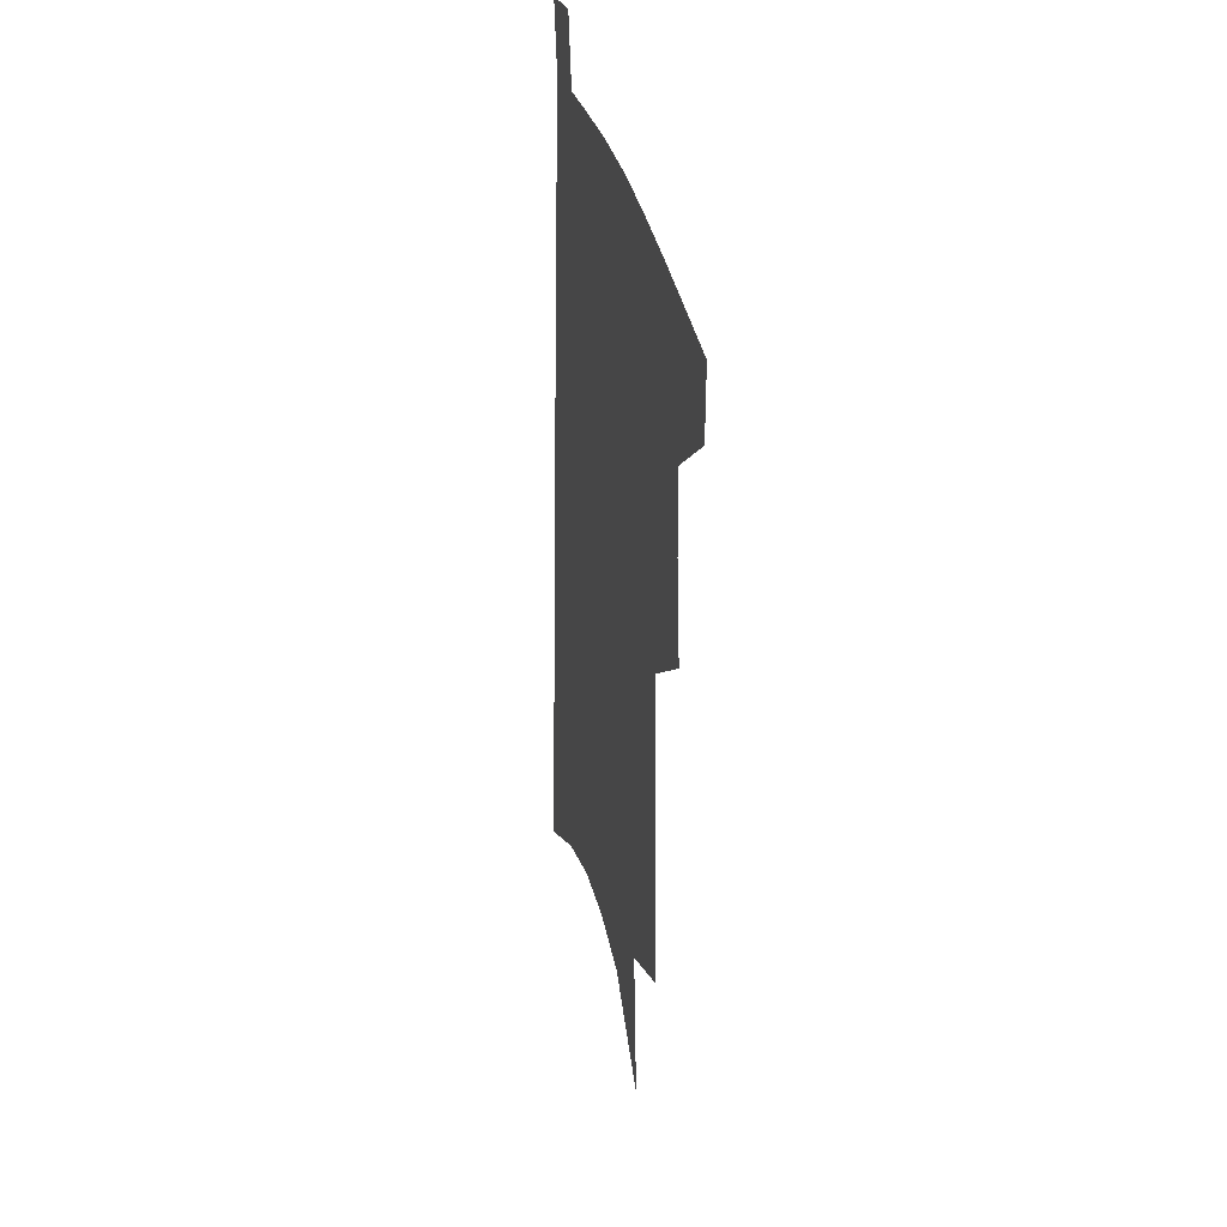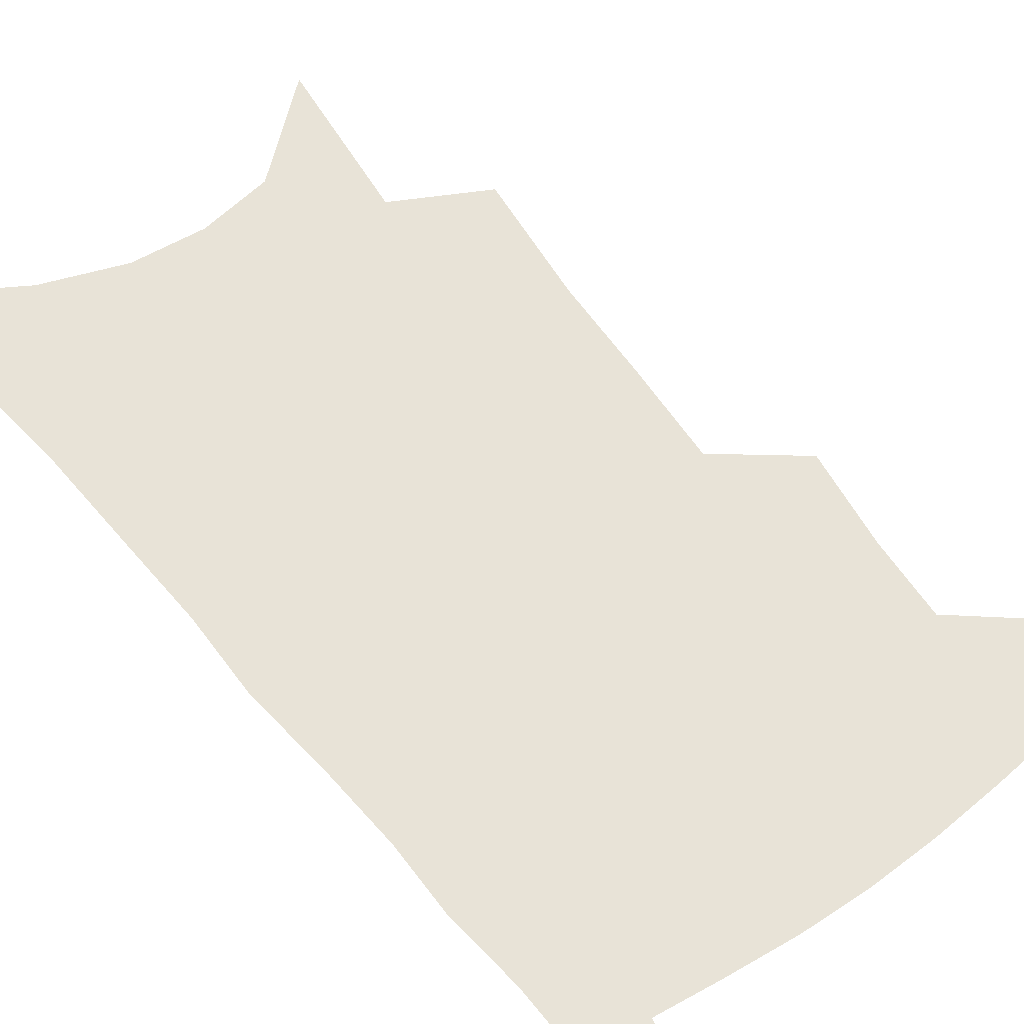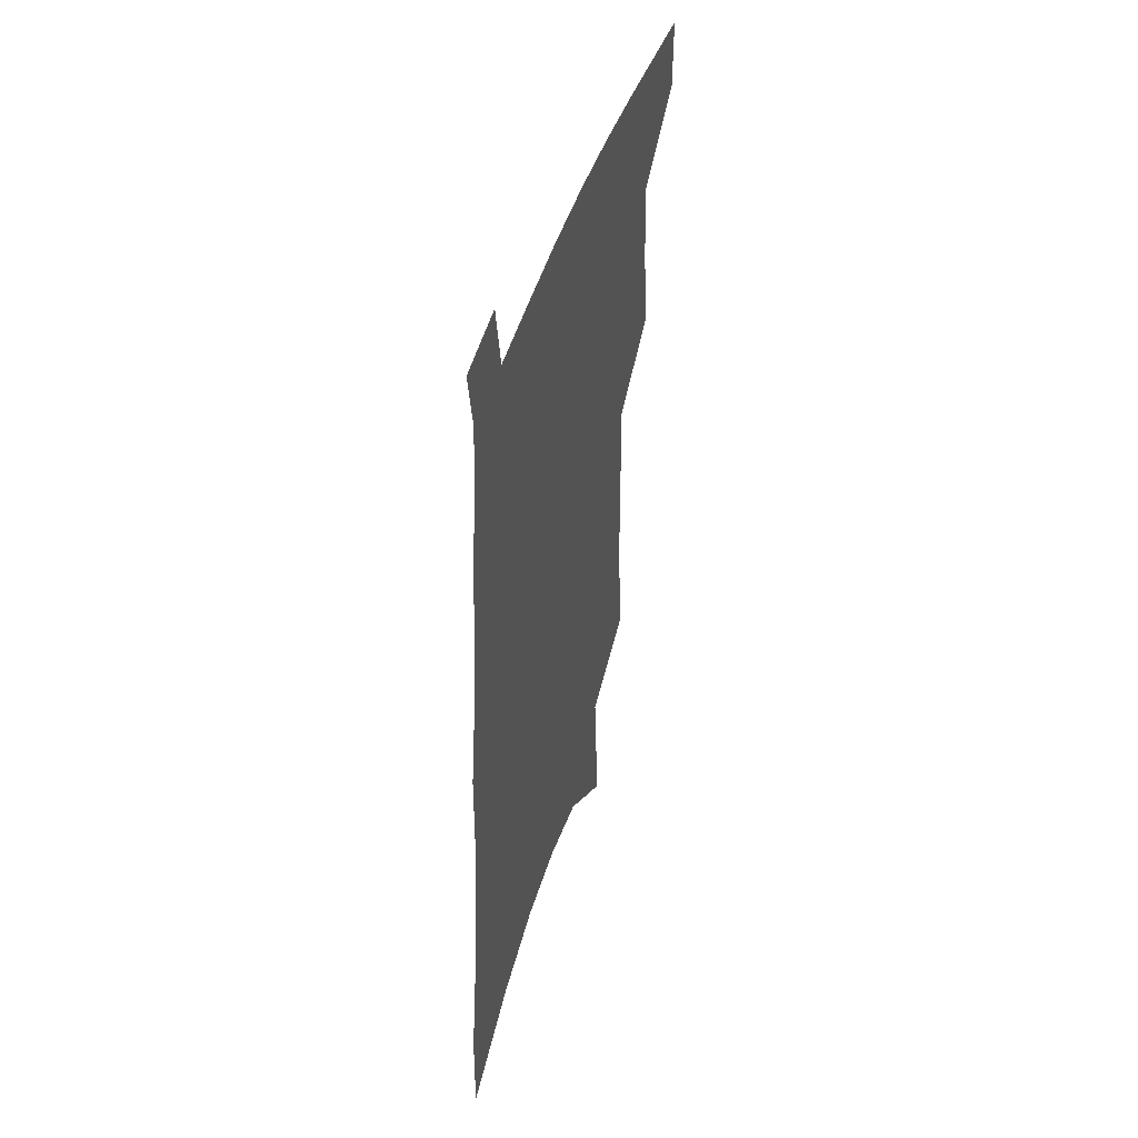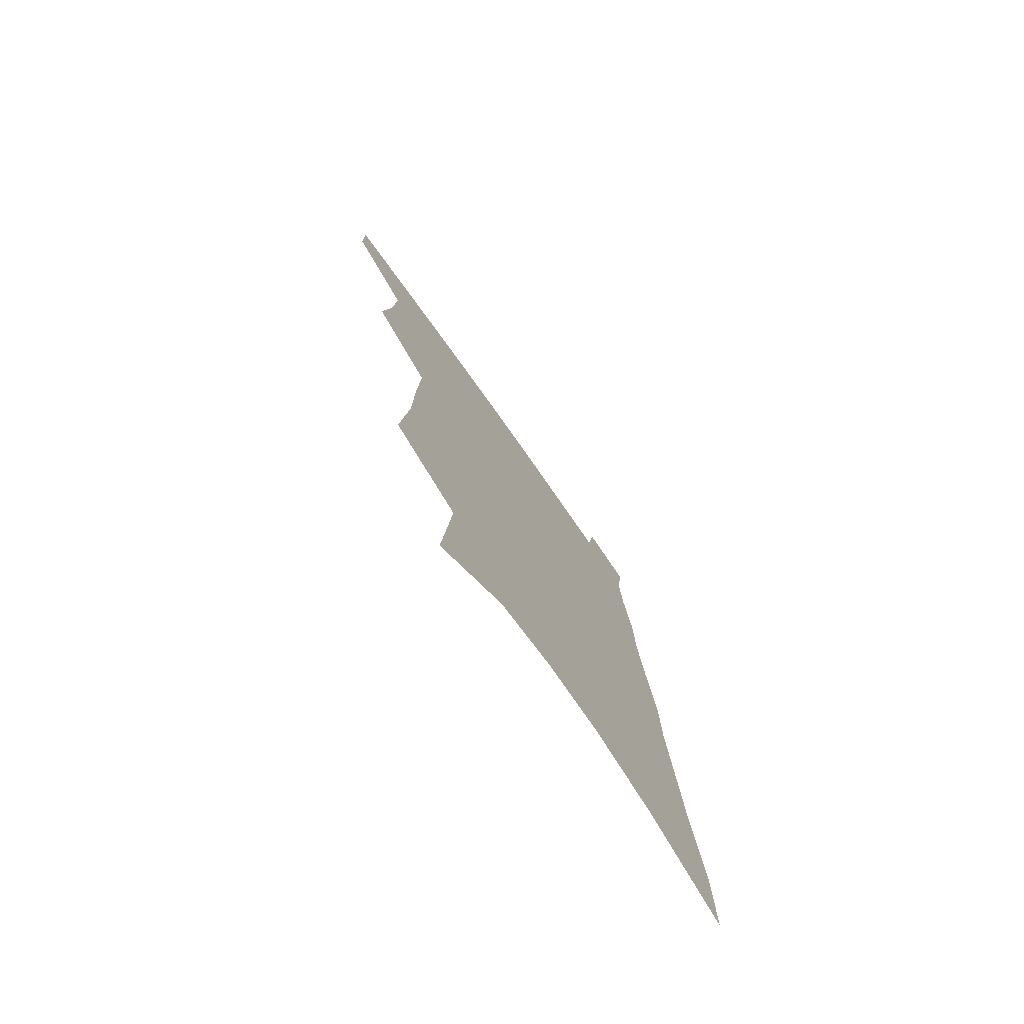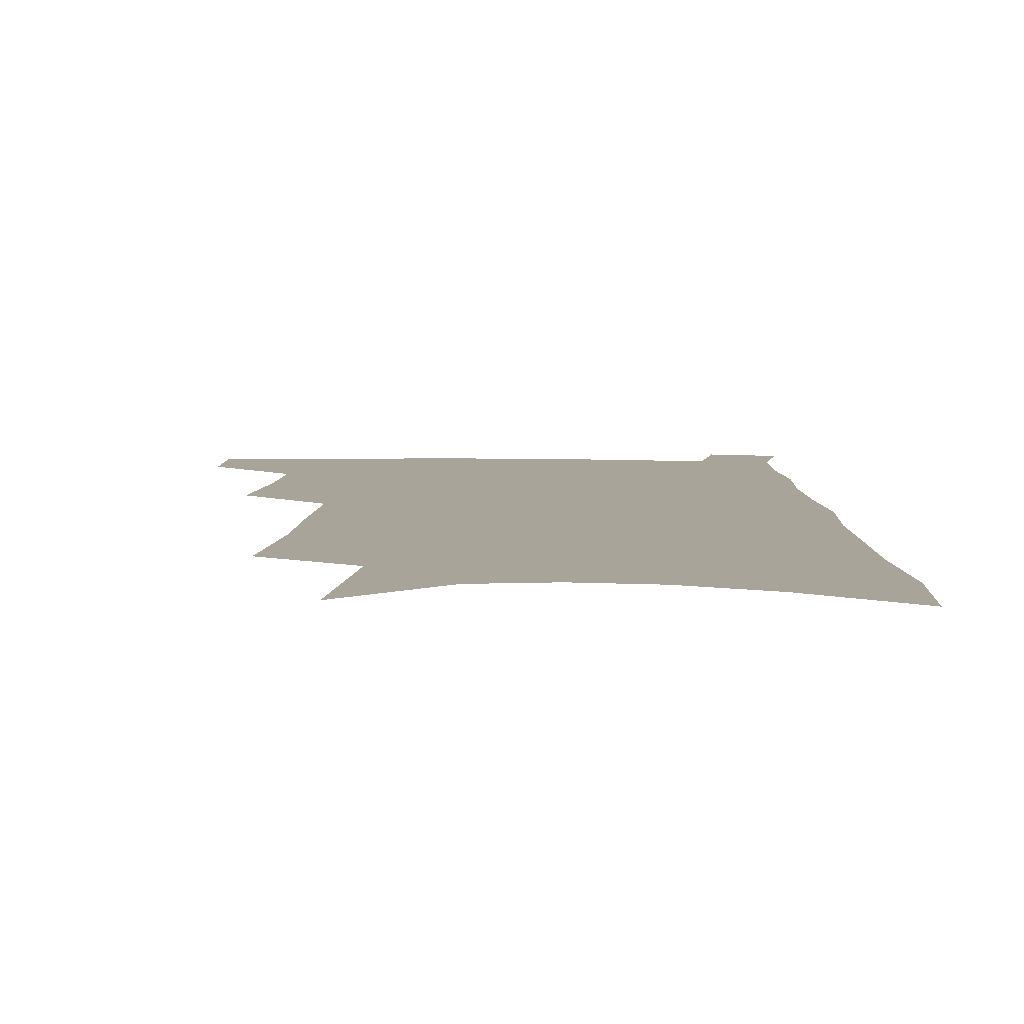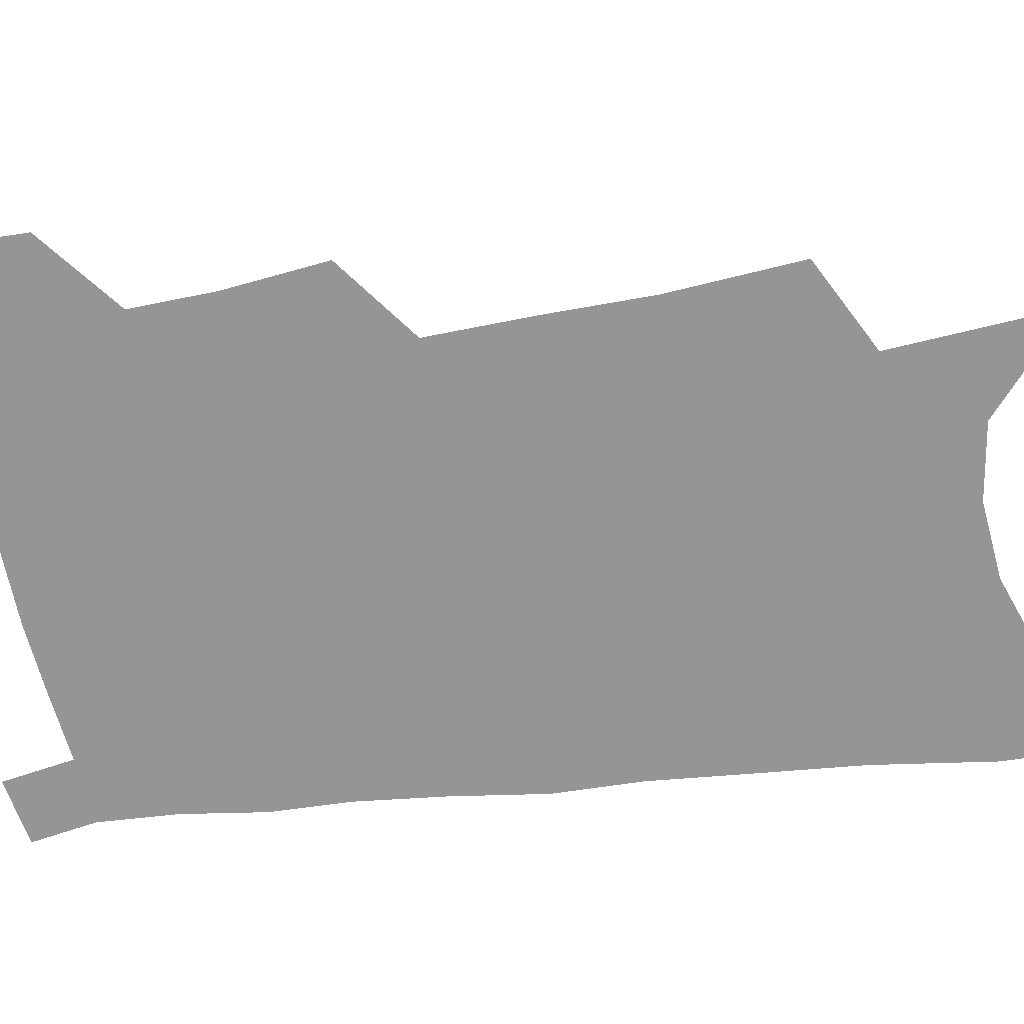
<metadata>
{"format":"obj","ext":"obj","renderer":"f3d","projection":"perspective","resolution":1024,"background":"white","views":[{"elev":33.8,"azim":-102.1,"up":"+Y"},{"elev":62.3,"azim":144.4,"up":"+Z"},{"elev":48.6,"azim":108.0,"up":"+Y"},{"elev":-76.9,"azim":-54.6,"up":"+Y"},{"elev":7.1,"azim":3.0,"up":"+Z"},{"elev":-67.5,"azim":-80.4,"up":"+Z"}]}
</metadata>
<code>
v 500.8 474.1 0
v 500.4 499.6 0
v 524.3 386.9 0
v 528.1 422.3 0
v 529.1 451.6 0
v 528.4 477.2 0
v 525.5 502.4 0
v 547.9 245 0
v 551.5 291.4 0
v 551.8 328.8 0
v 552.9 365.4 0
v 554.5 399.4 0
v 554.2 427.1 0
v 554.9 454.8 0
v 553.4 479.5 0
v 550.6 505.2 0
v 576.1 169.1 0
v 580.5 228 0
v 579.3 266.3 0
v 581 310.3 0
v 579.8 342.5 0
v 579.3 374.1 0
v 580.2 405.7 0
v 580.4 432.8 0
v 580.1 457.3 0
v 579.2 480.9 0
v 575.9 507.3 0
v 608.6 197.5 0
v 607.5 239.7 0
v 605.5 274.5 0
v 605.4 316.6 0
v 604.2 348 0
v 603.9 380.3 0
v 603.7 408.4 0
v 603.7 434.5 0
v 603.6 458.4 0
v 603.4 481.8 0
v 601.3 508.1 0
v 635.1 201.8 0
v 632.8 244 0
v 630.9 281.2 0
v 629.2 317.8 0
v 627.8 352.1 0
v 627.1 381 0
v 626.5 409.4 0
v 626.3 436.6 0
v 626.7 458.8 0
v 627.2 481.9 0
v 626.6 507.3 0
v 662.2 199.1 0
v 659.3 239.4 0
v 656.3 278.6 0
v 653.3 317.1 0
v 651.8 348.8 0
v 651 377.8 0
v 650.3 405.7 0
v 649 433.9 0
v 649.4 458.1 0
v 650.4 481.4 0
v 652.5 504.8 0
v 692.1 188.3 0
v 686.9 232.9 0
v 683.5 271.4 0
v 681.3 306.4 0
v 678.1 341 0
v 676.4 371.8 0
v 674.6 401.5 0
v 673.2 429.4 0
v 673.4 454.6 0
v 673.3 479.5 0
v 676.3 502.2 0
v 680.3 527.1 0
v 727.9 167.2 0
v 727.1 205.5 0
v 721.3 248.1 0
v 718.2 285 0
v 715.1 320.3 0
v 714.5 351.5 0
v 709.8 385.2 0
v 706.6 416 0
v 705.9 443.5 0
v 701.6 472.9 0
v 700.1 500.2 0
v 703.9 522.9 0
f 5 6 1
f 1 6 2
f 6 7 2
f 11 12 3
f 3 12 4
f 12 13 4
f 4 13 5
f 13 14 5
f 5 14 6
f 14 15 6
f 6 15 7
f 15 16 7
f 18 19 8
f 8 19 9
f 19 20 9
f 9 20 10
f 20 21 10
f 10 21 11
f 21 22 11
f 11 22 12
f 22 23 12
f 12 23 13
f 23 24 13
f 13 24 14
f 24 25 14
f 14 25 15
f 25 26 15
f 15 26 16
f 26 27 16
f 17 28 18
f 28 29 18
f 18 29 19
f 29 30 19
f 19 30 20
f 30 31 20
f 20 31 21
f 31 32 21
f 21 32 22
f 32 33 22
f 22 33 23
f 33 34 23
f 23 34 24
f 34 35 24
f 24 35 25
f 35 36 25
f 25 36 26
f 36 37 26
f 26 37 27
f 37 38 27
f 28 39 29
f 39 40 29
f 29 40 30
f 40 41 30
f 30 41 31
f 41 42 31
f 31 42 32
f 42 43 32
f 32 43 33
f 43 44 33
f 33 44 34
f 44 45 34
f 34 45 35
f 45 46 35
f 35 46 36
f 46 47 36
f 36 47 37
f 47 48 37
f 37 48 38
f 48 49 38
f 39 50 40
f 50 51 40
f 40 51 41
f 51 52 41
f 41 52 42
f 52 53 42
f 42 53 43
f 53 54 43
f 43 54 44
f 54 55 44
f 44 55 45
f 55 56 45
f 45 56 46
f 56 57 46
f 46 57 47
f 57 58 47
f 47 58 48
f 58 59 48
f 48 59 49
f 59 60 49
f 50 61 51
f 61 62 51
f 51 62 52
f 62 63 52
f 52 63 53
f 63 64 53
f 53 64 54
f 64 65 54
f 54 65 55
f 65 66 55
f 55 66 56
f 66 67 56
f 56 67 57
f 67 68 57
f 57 68 58
f 68 69 58
f 58 69 59
f 69 70 59
f 59 70 60
f 70 71 60
f 61 73 62
f 73 74 62
f 62 74 63
f 74 75 63
f 63 75 64
f 75 76 64
f 64 76 65
f 76 77 65
f 65 77 66
f 77 78 66
f 66 78 67
f 78 79 67
f 67 79 68
f 79 80 68
f 68 80 69
f 80 81 69
f 69 81 70
f 81 82 70
f 70 82 71
f 82 83 71
f 71 83 72
f 83 84 72

</code>
